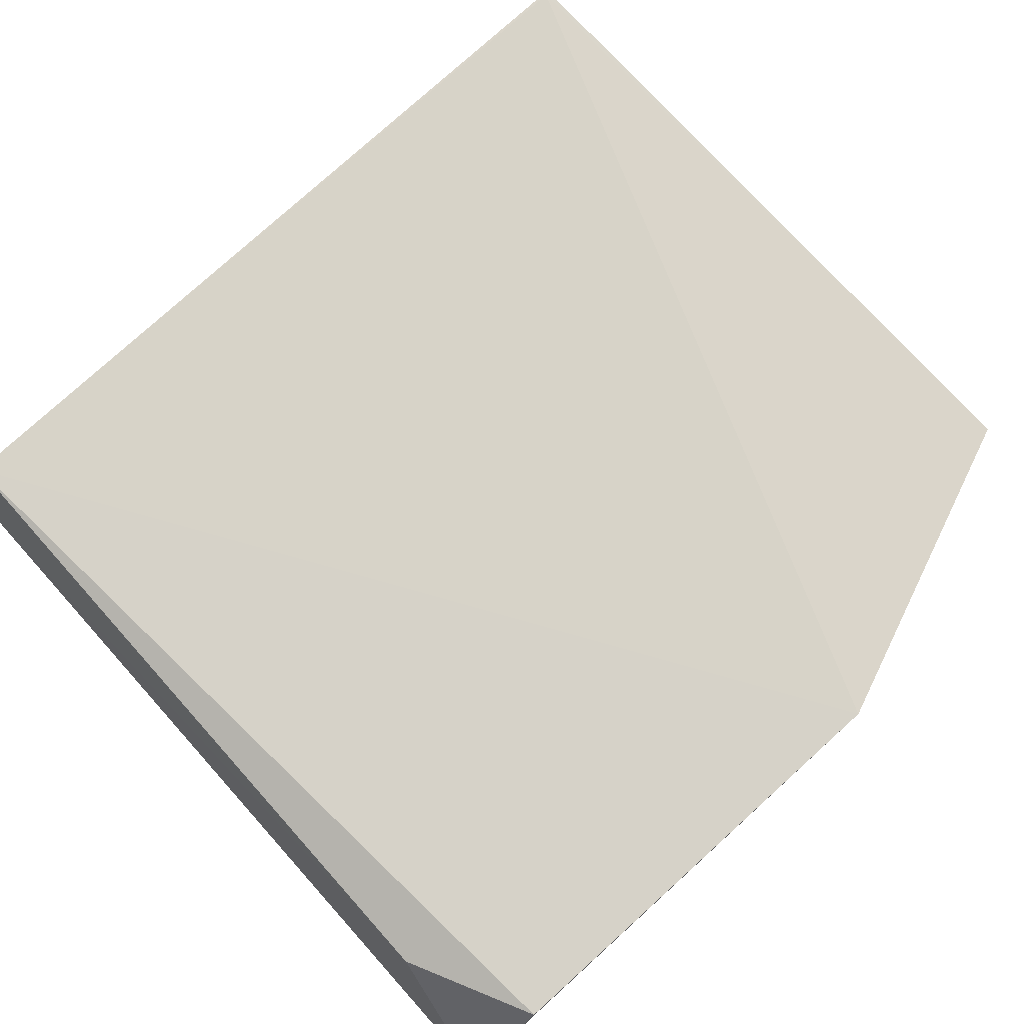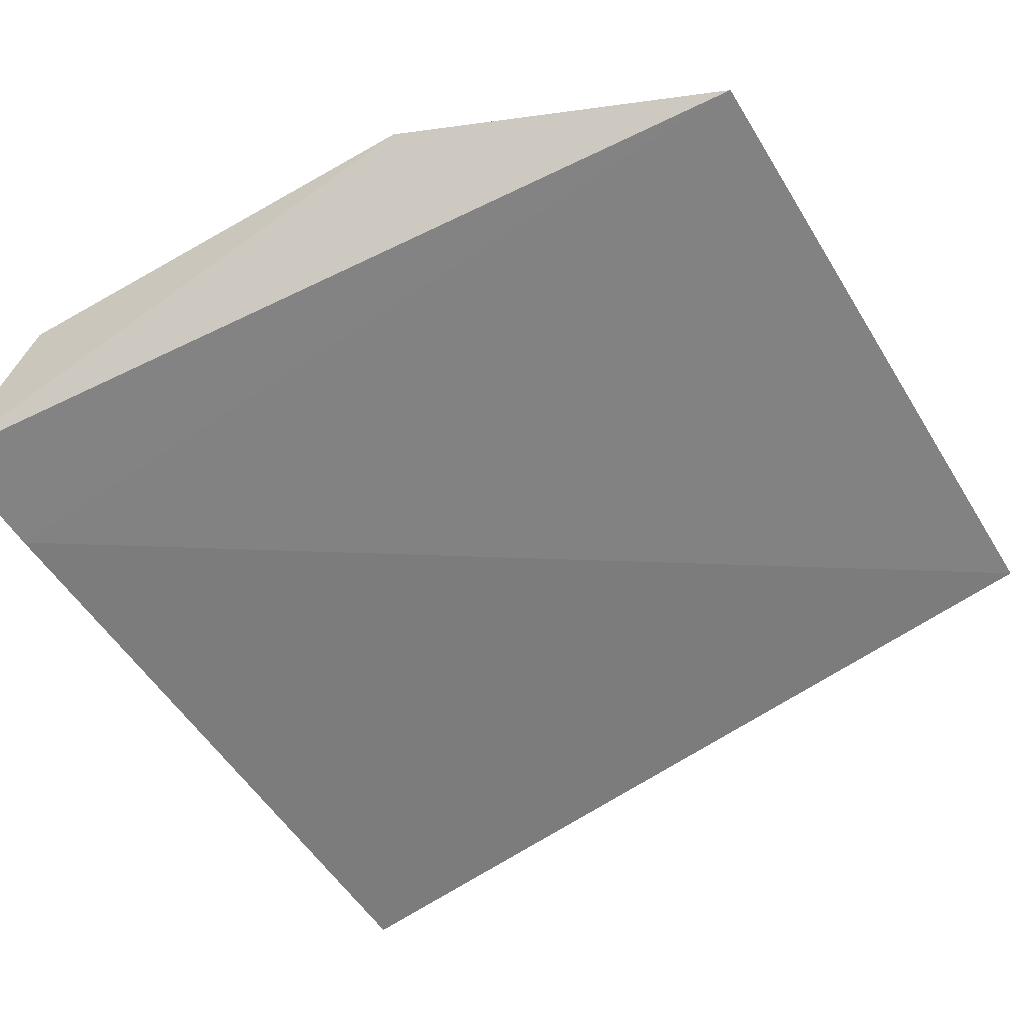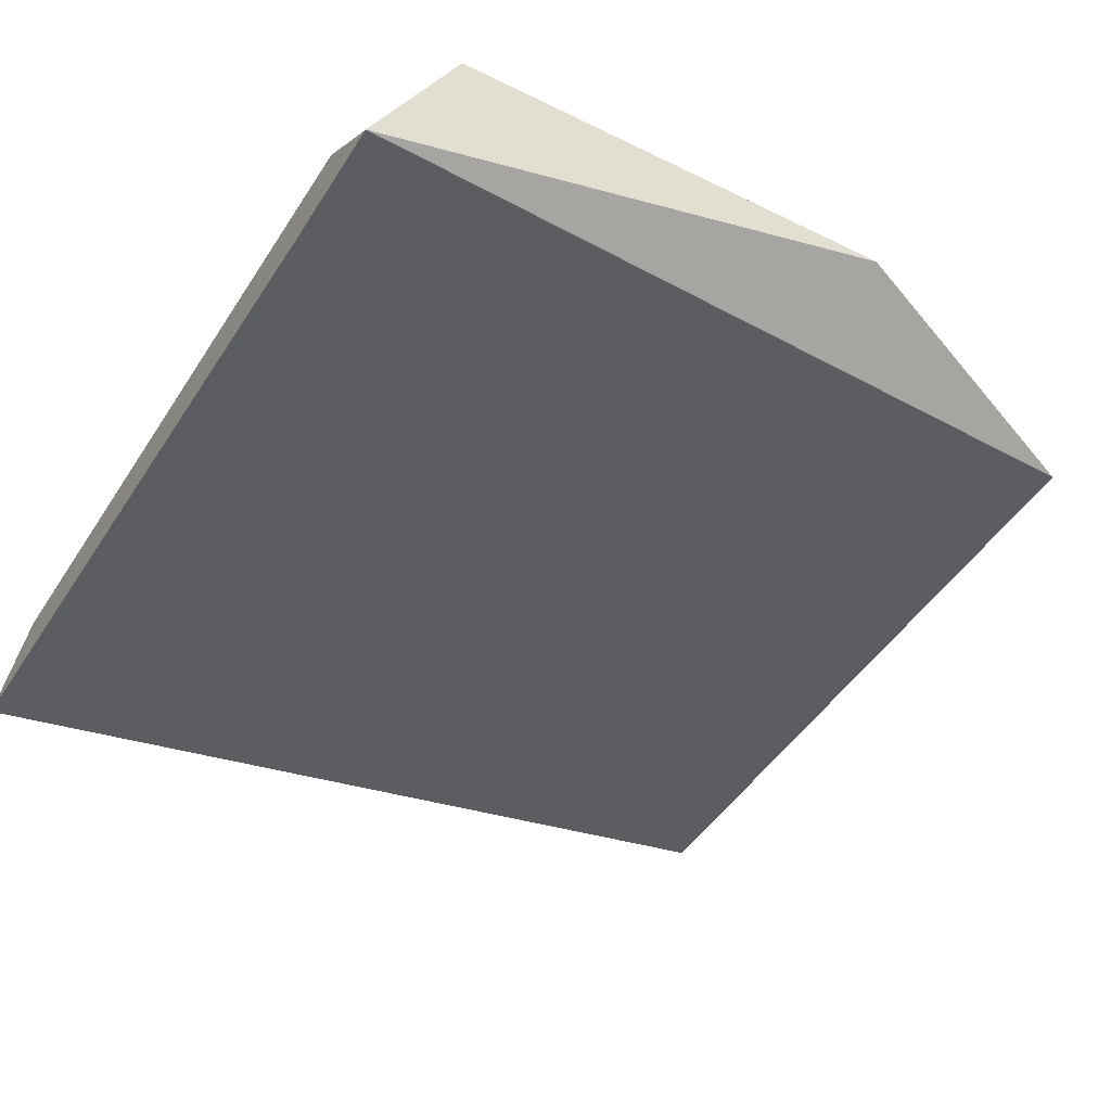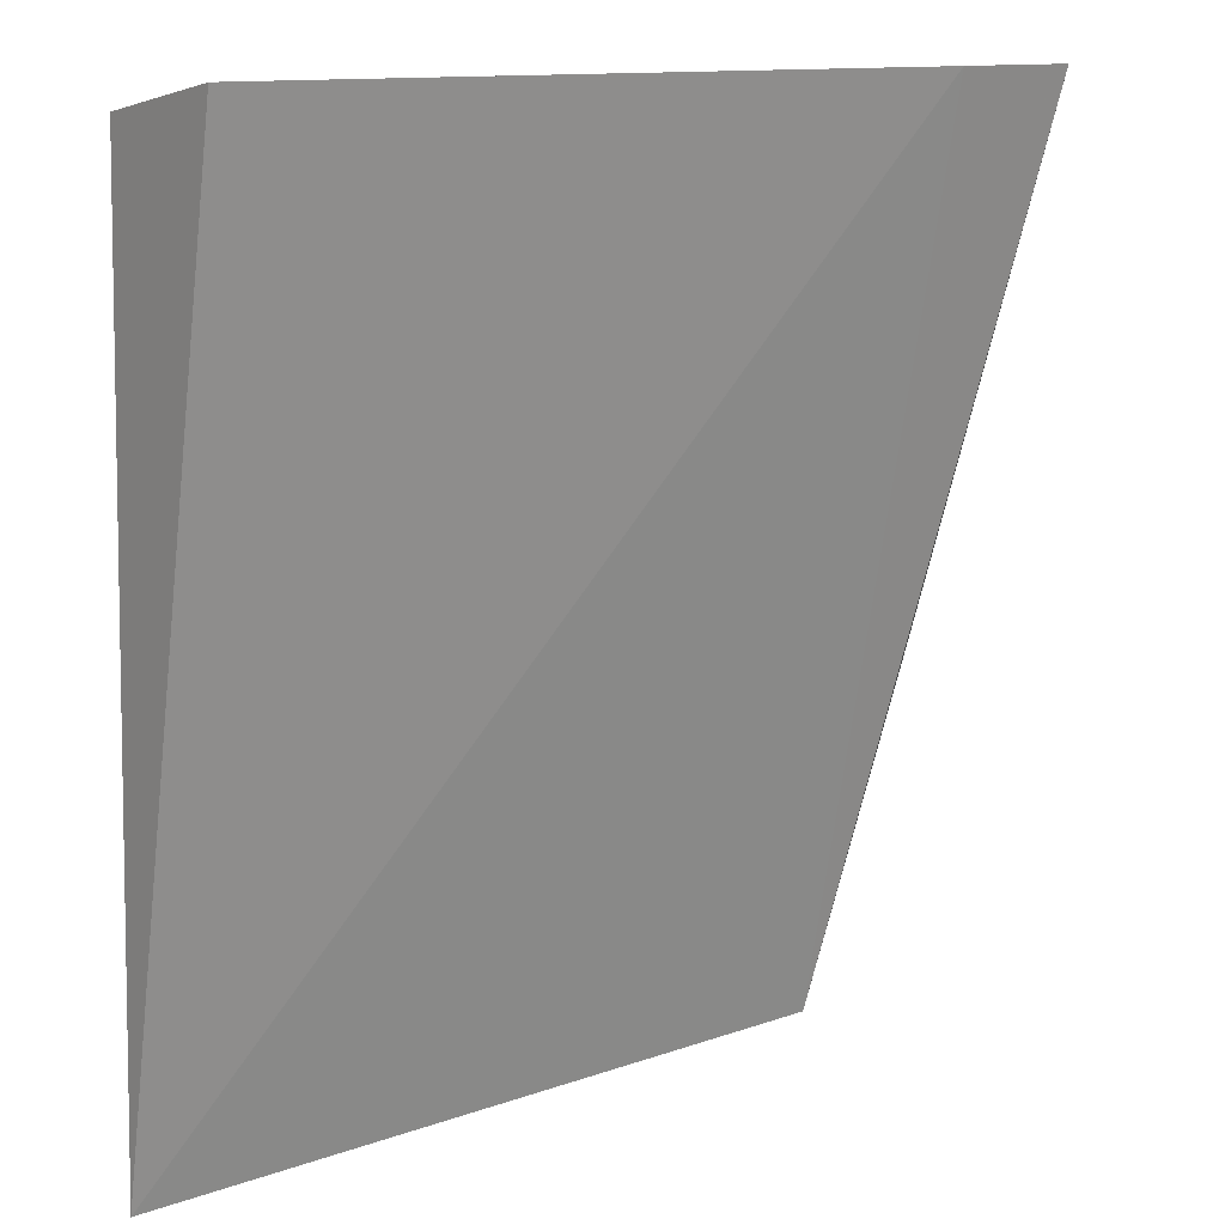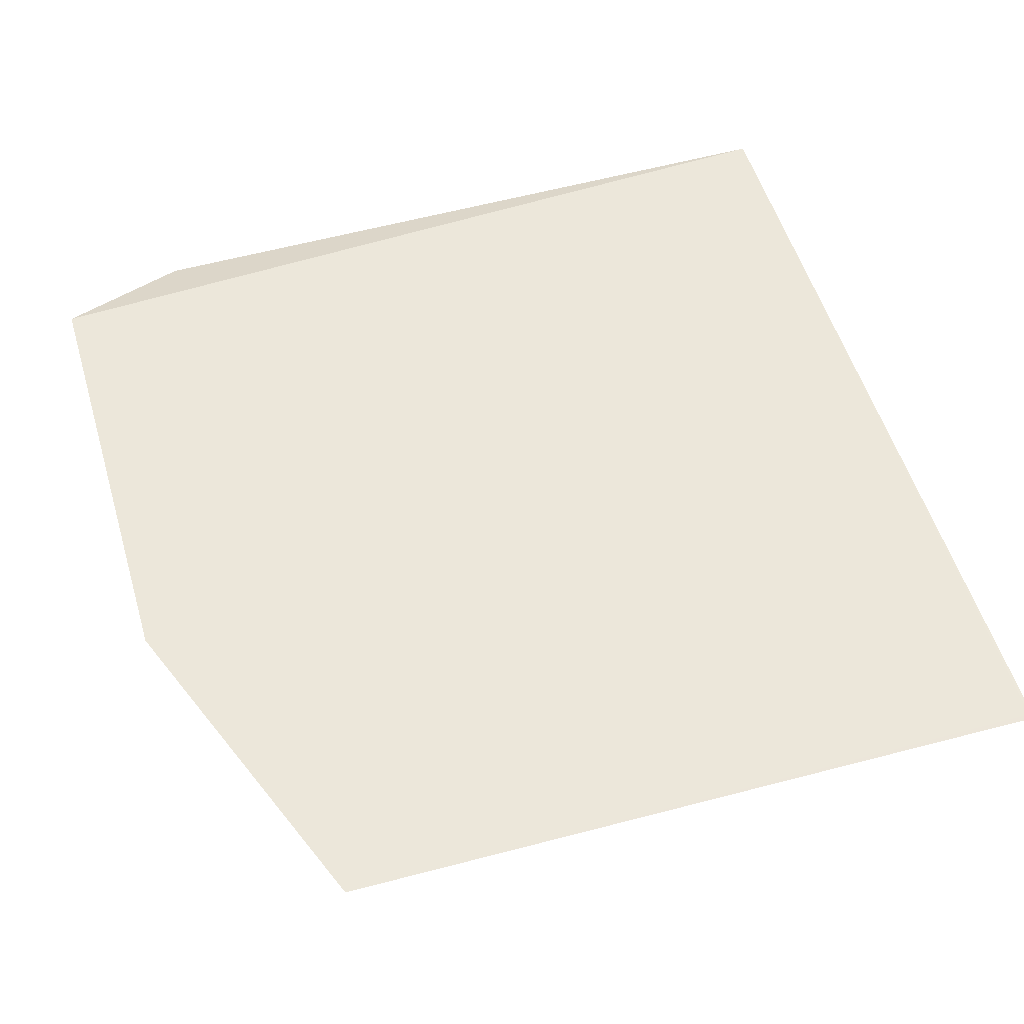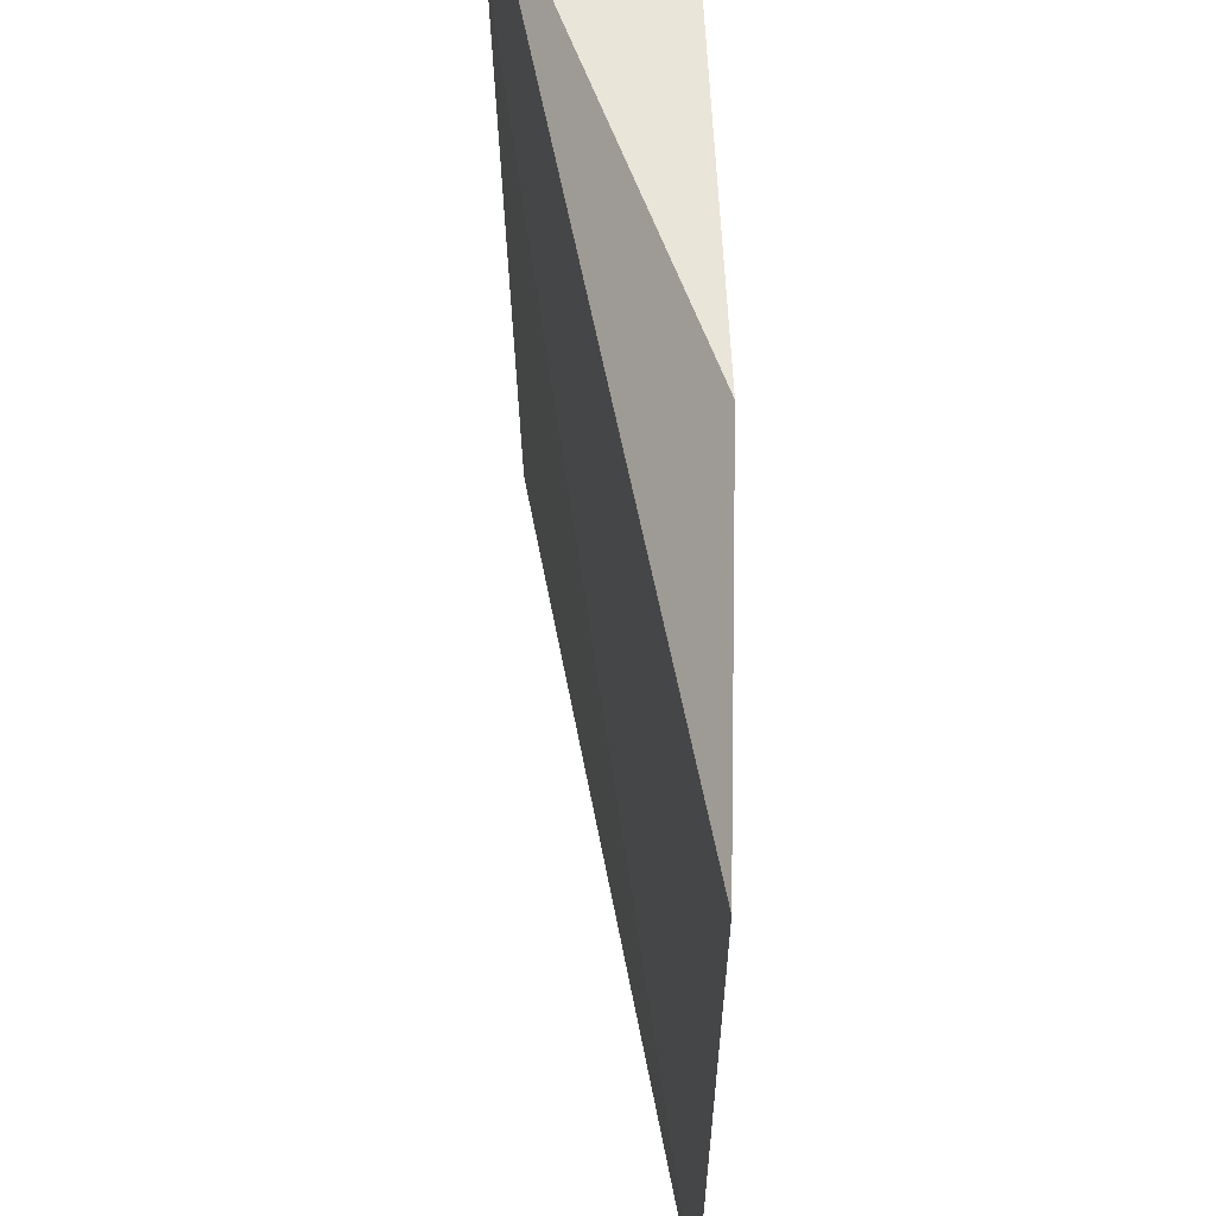
<metadata>
{"format":"obj","ext":"obj","renderer":"f3d","projection":"perspective","resolution":1024,"background":"white","views":[{"elev":75.7,"azim":-132.0,"up":"+Z"},{"elev":-52.9,"azim":-59.4,"up":"+Z"},{"elev":-44.9,"azim":-121.0,"up":"+Z"},{"elev":11.9,"azim":141.8,"up":"+Y"},{"elev":55.8,"azim":-16.5,"up":"+Z"},{"elev":-33.0,"azim":-88.9,"up":"+Y"}]}
</metadata>
<code>
v 0.00096 0.06166 0.01381
v 0.001059 0.03436 0.01455
v 0.0009721 0.06242 0.00934
v -0.02618 0.06246 0.00949
v -0.02619 0.04495 0.01542
v -0.02201 0.06246 0.009341
v -0.02202 0.06171 0.01391
v 0.000956 0.03452 0.01456
v -0.02203 0.0345 0.01517
v -0.02619 0.0597 0.01482
f 1 2 3
f 6 3 2
f 6 4 3
f 7 1 3
f 7 3 4
f 8 2 1
f 8 1 5
f 9 5 4
f 9 8 5
f 9 2 8
f 9 6 2
f 9 4 6
f 10 5 1
f 10 1 7
f 10 7 4
f 10 4 5

</code>
